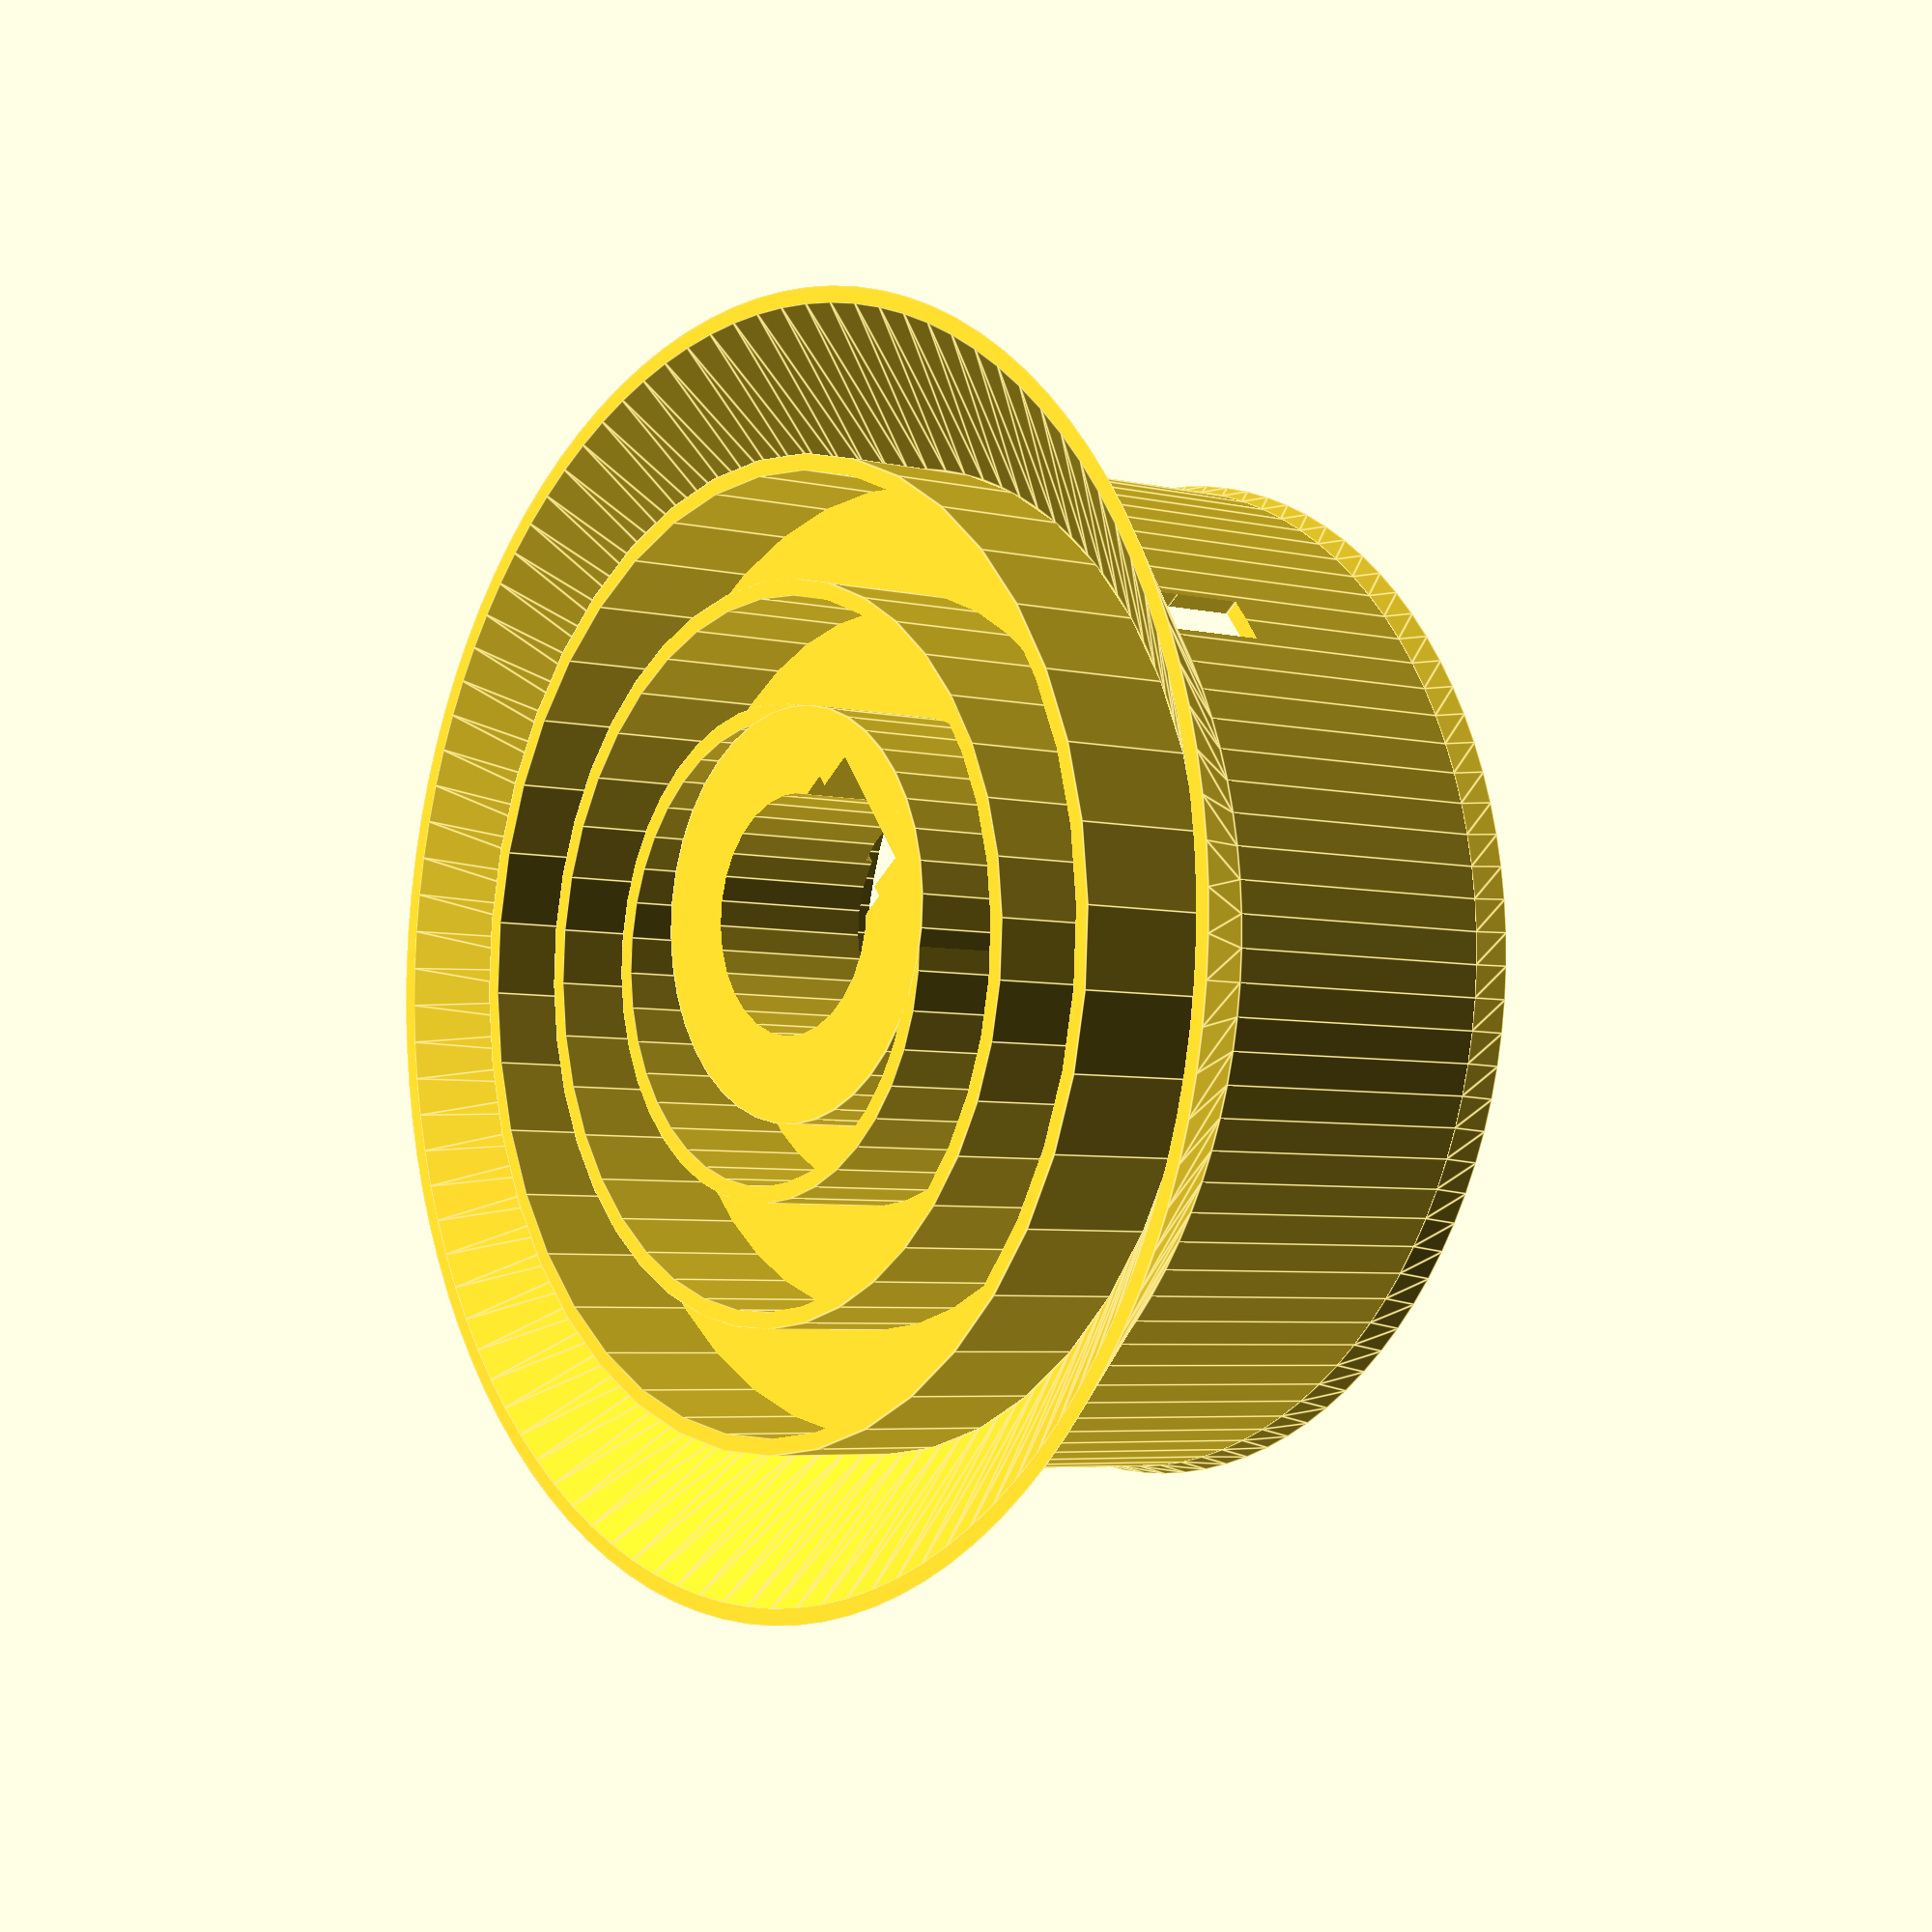
<openscad>
// radius is the inner radius (less the thickness of the wall)
// motorheight is the height of the vma401 stepper motor
// motoroffset is how offcenter the vma401 axle is
// motordia is the diameter of the vma401 motor

module poddispenser_base (radius=60, wallheight=40, motorheight=21, motordia=28, motoroffset=7, wallthickness=2) {
    difference() {
        union() {
            // foot
            difference() {
                cylinder($fn=100,r2=radius+wallthickness,r1=radius+20,h=motorheight);
                translate([0,0,-0.001]) cylinder($fn=100, r2=radius, r1=radius+18, h=motorheight-4);
            }
            //  wall on top + rim
            translate([0,0,motorheight]) difference() {
                union() {
                    cylinder($fn=100,r=radius+wallthickness,h=wallheight);
                    translate([0,0,wallheight-3]) cylinder($fn=100,r1=radius+wallthickness,r2=radius+wallthickness+1,h=4);
                    
                }
                union() {
                    translate([0,0,-1]) cylinder($fn=100,r=radius,h=wallheight+3);
                    translate([radius,0,0]) cube([10,6,25],center=true);
                    translate([0,0,wallheight]) cylinder($fn=100,r=radius+wallthickness,h=3);
                }
            }
            // rim
            // support structure for foot
            for (x=[30,45,60])
            difference()  {
                cylinder($fn=40, r=x, h=motorheight);
                translate([0,0,-0.001]) cylinder($fn=40, r=x-2, h=motorheight);
            }
            // holds the motor
            translate([motoroffset, 0,0]) cylinder($fn=40,r=25,h=motorheight);
        }
        union() {
            // motor cylinder
            translate([motoroffset,0,-1]) cylinder($fn=30,r=motordia/2+0.5,h=motorheight+2);
            // motor cutout
            translate([motoroffset+motordia/2,0,motorheight/2]) cube([10,16,motorheight+2],center=true);
            translate([motoroffset+motordia/2-2,0,motorheight/2]) cube([4,19,motorheight+2],center=true);
            // wire guide
            translate([radius/2,0,motorheight]) cube([radius+8, 6, 7], center=true);
            // motor screw flaps
            translate([motoroffset,0,motorheight]) cube([8,42,2], center=true);
            // capsule exit
            translate([-radius, 0, motorheight+21.001]) cube([40,40,42], center=true);
            // exit ramp
            translate([-radius, 0, motorheight+18]) rotate([0,-10,0]) cube([40,40,42], center=true);

        }
    }
}

poddispenser_base();
</openscad>
<views>
elev=4.6 azim=217.4 roll=231.2 proj=p view=edges
</views>
